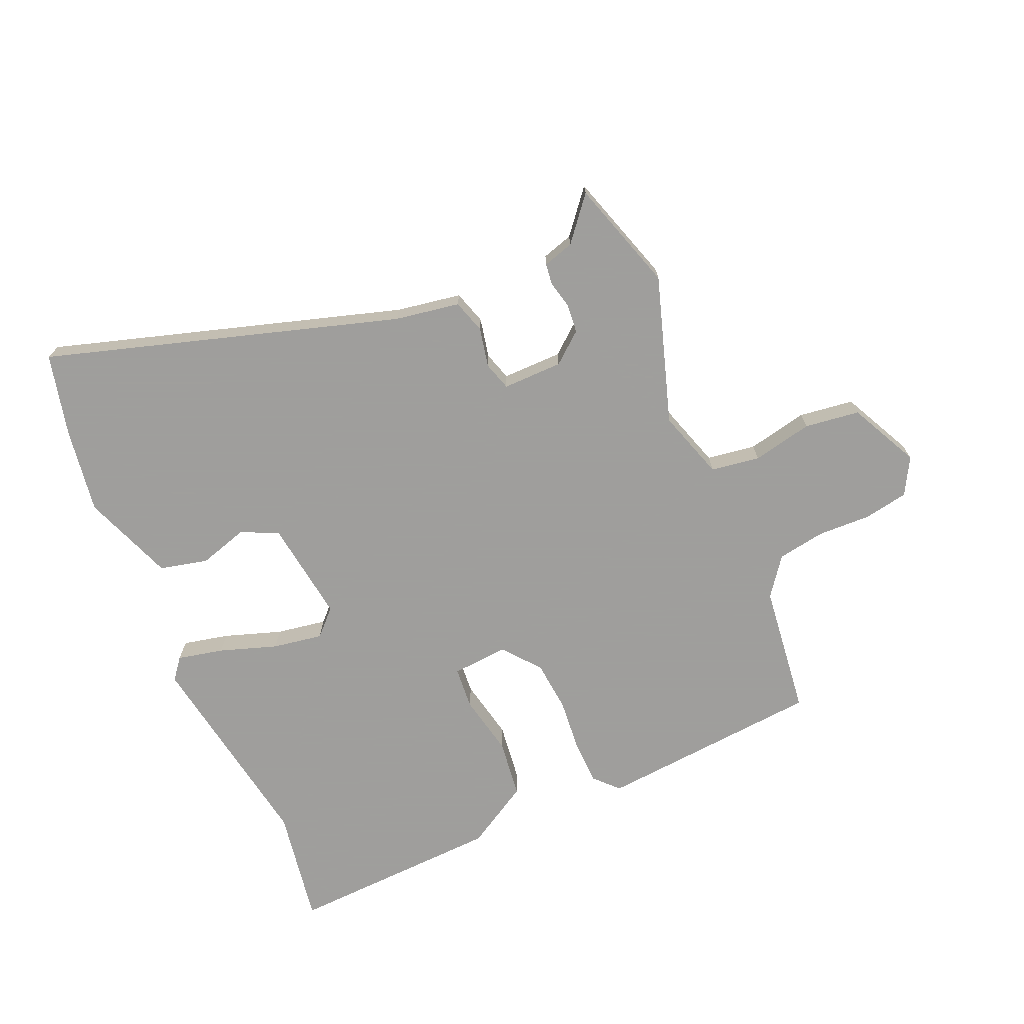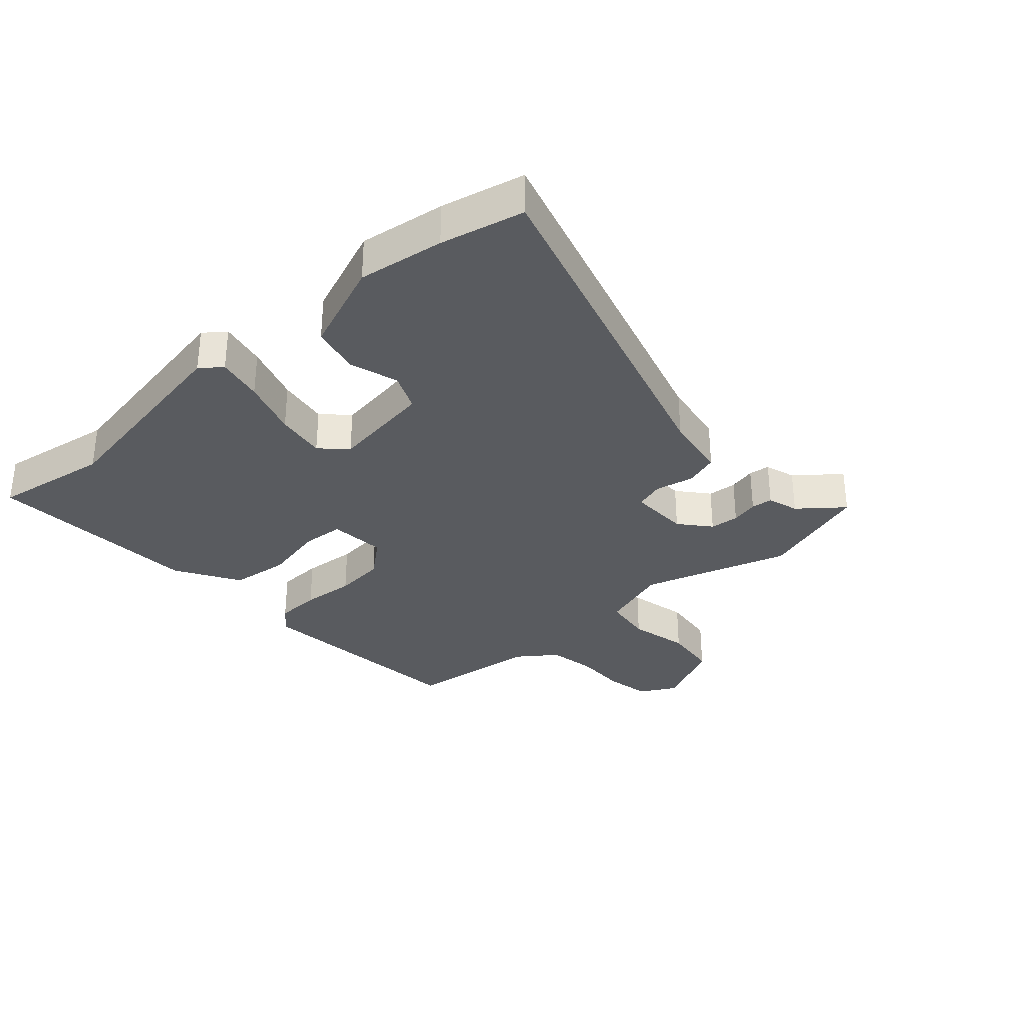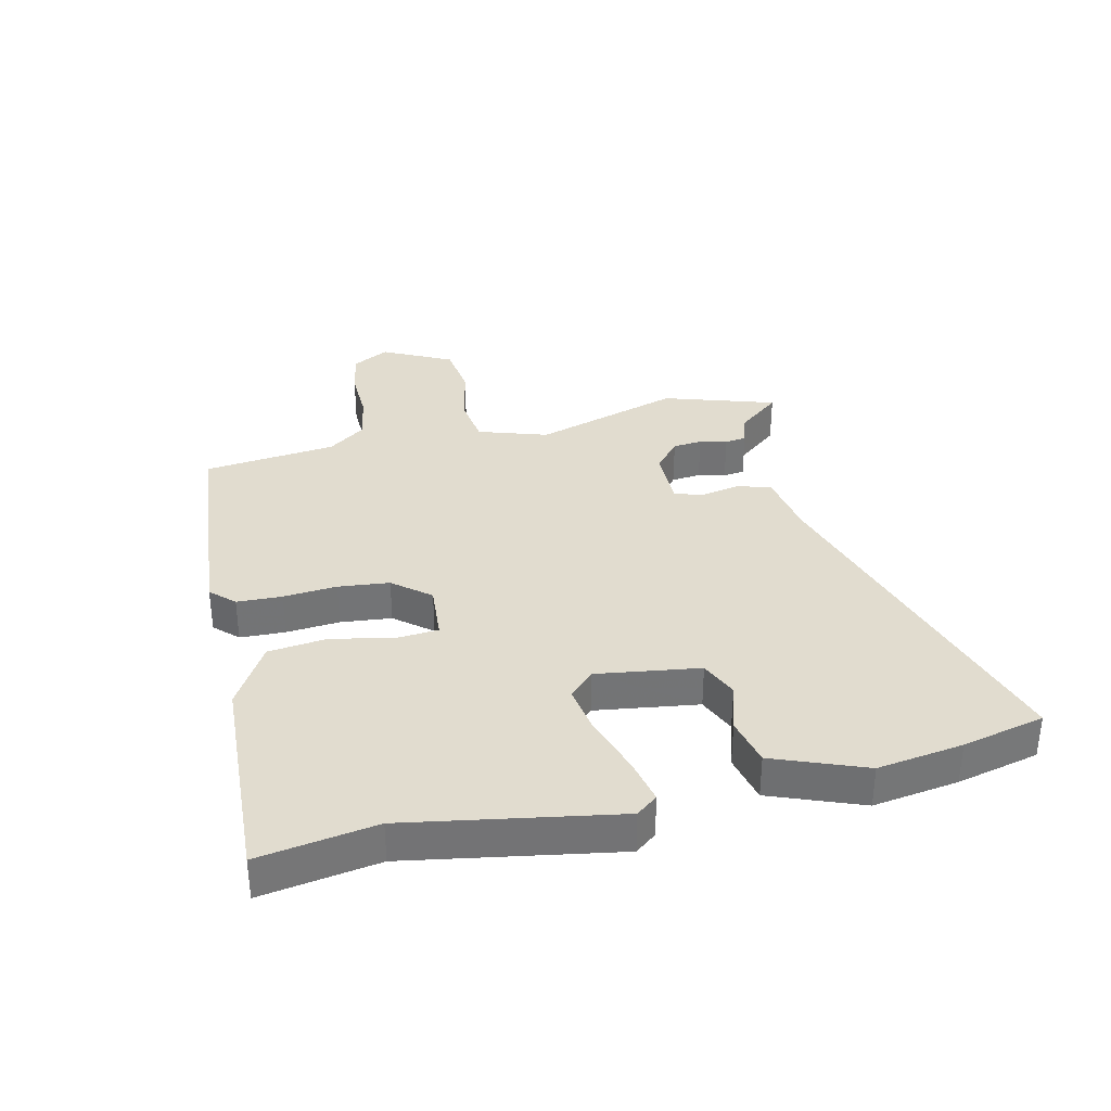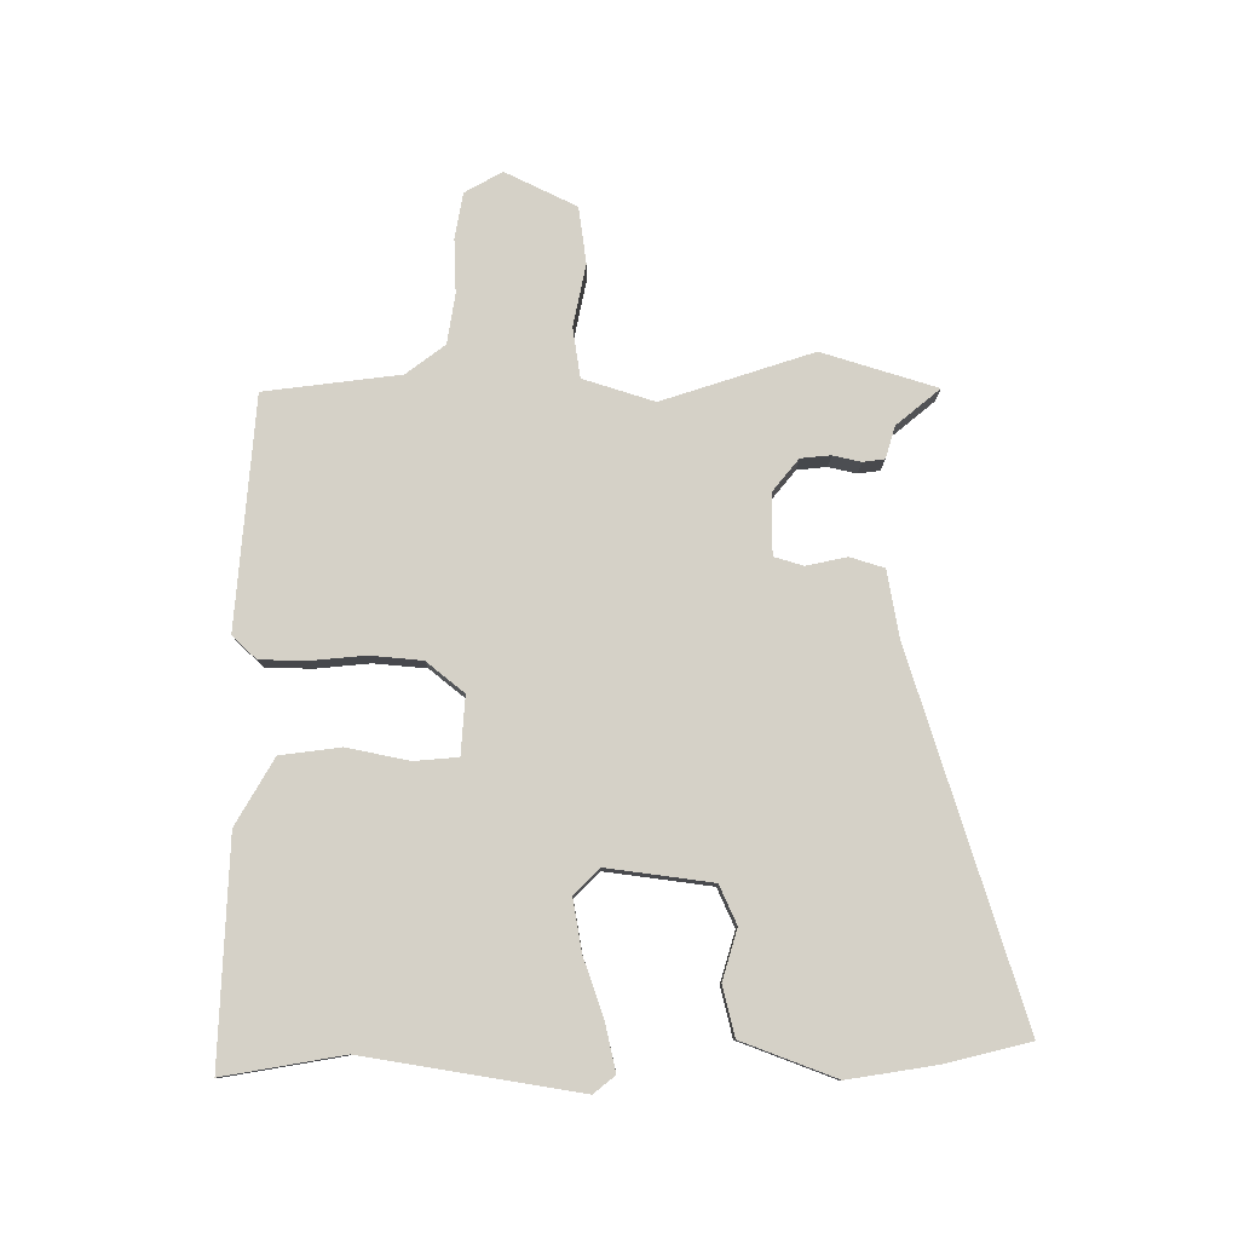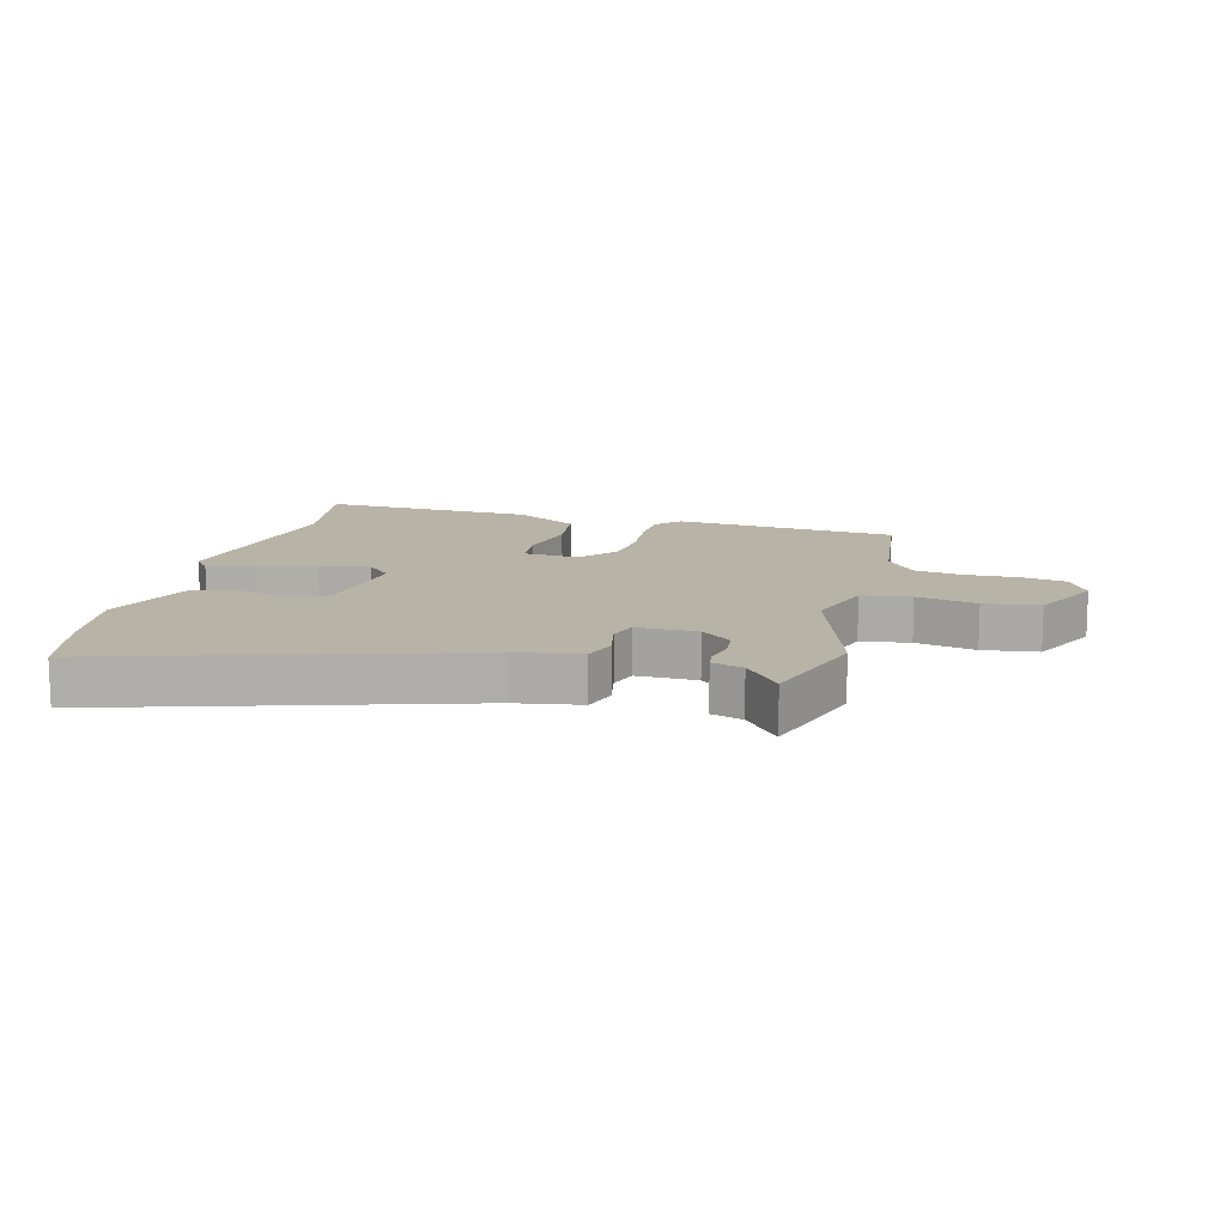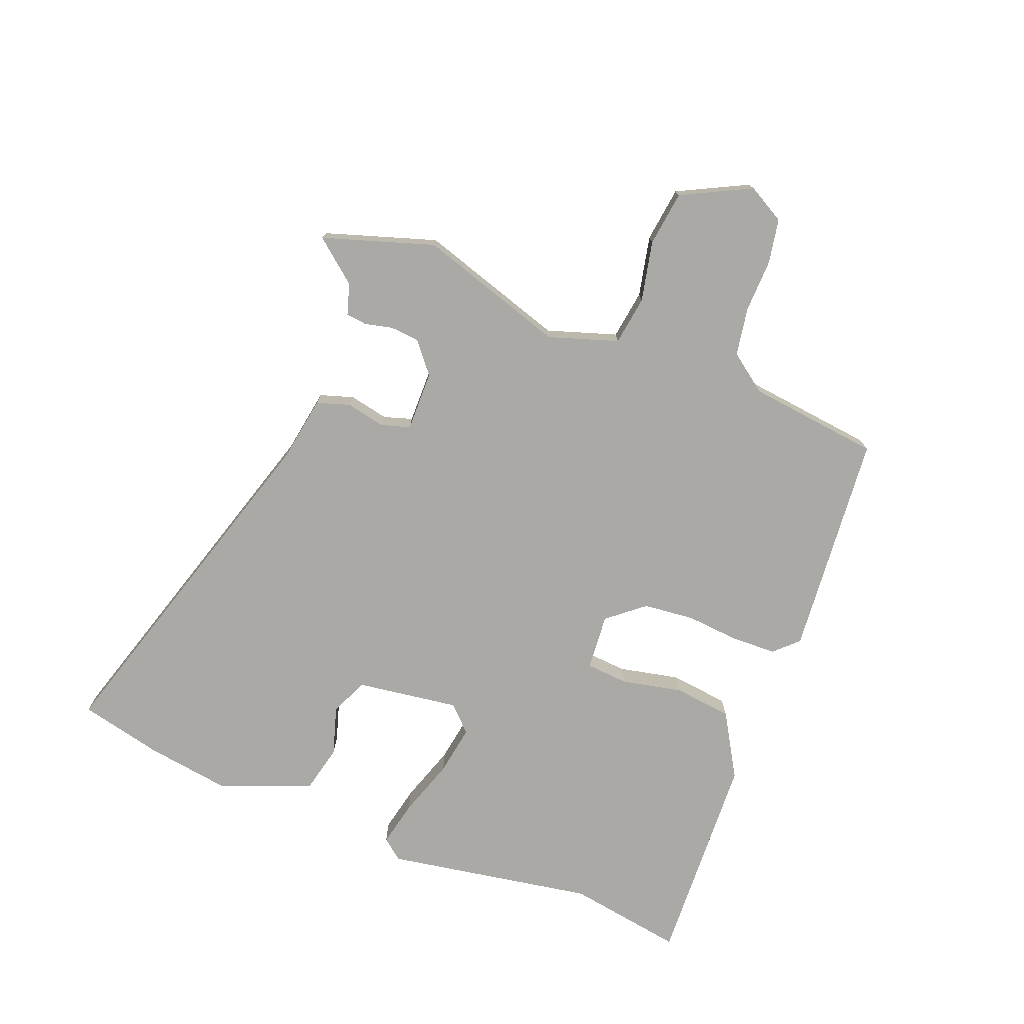
<metadata>
{"format":"obj","ext":"obj","renderer":"f3d","projection":"perspective","resolution":1024,"background":"white","views":[{"elev":-71.1,"azim":22.8,"up":"+Y"},{"elev":-32.1,"azim":-48.2,"up":"+Y"},{"elev":34.3,"azim":-103.4,"up":"+Y"},{"elev":79.3,"azim":-90.8,"up":"+Y"},{"elev":12.9,"azim":14.1,"up":"+Y"},{"elev":-75.4,"azim":68.2,"up":"+Y"}]}
</metadata>
<code>
v -0.503 0.07 0.487
v -0.472 0.07 0.623
v 0.111 0.07 0.451
v 0.218 0.07 0.434
v 0.236 0.07 0.379
v 0.223 0.07 0.314
v 0.238 0.07 0.267
v 0.337 0.07 0.269
v 0.387 0.07 0.311
v 0.391 0.07 0.359
v 0.38 0.07 0.404
v 0.384 0.07 0.439
v 0.435 0.07 0.455
v 0.492 0.07 0.526
v 0.552 0.07 0.343
v 0.477 0.07 0.1
v 0.515 0.07 -0.014
v 0.596 0.07 -0.025
v 0.695 0.07 -0.003
v 0.786 0.07 -0.014
v 0.844 0.07 -0.128
v 0.811 0.07 -0.189
v 0.738 0.07 -0.203
v 0.65 0.07 -0.201
v 0.571 0.07 -0.215
v 0.525 0.07 -0.278
v 0.501 0.07 -0.496
v 0.131 0.07 -0.531
v 0.094 0.07 -0.493
v 0.091 0.07 -0.419
v 0.098 0.07 -0.331
v 0.089 0.07 -0.247
v 0.039 0.07 -0.187
v -0.054 0.07 -0.195
v -0.059 0.07 -0.265
v -0.037 0.07 -0.365
v -0.048 0.07 -0.462
v -0.153 0.07 -0.525
v -0.507 0.07 -0.544
v -0.477 0.07 -0.352
v -0.538 0.07 -0.009
v -0.511 0.07 0.026
v -0.435 0.07 0.01
v -0.34 0.07 -0.021
v -0.257 0.07 -0.034
v -0.217 0.07 0.007
v -0.242 0.07 0.176
v -0.304 0.07 0.203
v -0.384 0.07 0.178
v -0.464 0.07 0.196
v -0.523 0.07 0.346
v -0.503 0 0.487
v -0.472 0 0.623
v 0.111 0 0.451
v 0.218 0 0.434
v 0.236 0 0.379
v 0.223 0 0.314
v 0.238 0 0.267
v 0.337 0 0.269
v 0.387 0 0.311
v 0.391 0 0.359
v 0.38 0 0.404
v 0.384 0 0.439
v 0.435 0 0.455
v 0.492 0 0.526
v 0.552 0 0.343
v 0.477 0 0.1
v 0.515 0 -0.014
v 0.596 0 -0.025
v 0.695 0 -0.003
v 0.786 0 -0.014
v 0.844 0 -0.128
v 0.811 0 -0.189
v 0.738 0 -0.203
v 0.65 0 -0.201
v 0.571 0 -0.215
v 0.525 0 -0.278
v 0.501 0 -0.496
v 0.131 0 -0.531
v 0.094 0 -0.493
v 0.091 0 -0.419
v 0.098 0 -0.331
v 0.089 0 -0.247
v 0.039 0 -0.187
v -0.054 0 -0.195
v -0.059 0 -0.265
v -0.037 0 -0.365
v -0.048 0 -0.462
v -0.153 0 -0.525
v -0.507 0 -0.544
v -0.477 0 -0.352
v -0.538 0 -0.009
v -0.511 0 0.026
v -0.435 0 0.01
v -0.34 0 -0.021
v -0.257 0 -0.034
v -0.217 0 0.007
v -0.242 0 0.176
v -0.304 0 0.203
v -0.384 0 0.178
v -0.464 0 0.196
v -0.523 0 0.346
f 48 49 50 51
f 47 48 51 1
f 41 42 43 44
f 40 41 44 45
f 39 40 45 46
f 35 36 37 38
f 34 35 38 39
f 28 29 30 31
f 26 27 28 31
f 25 26 31 32
f 24 25 32 33
f 22 23 24 33
f 18 19 20 21
f 17 18 21 22
f 13 14 15 16
f 11 12 13 16
f 10 11 16
f 9 10 16
f 8 9 16 17
f 7 8 17
f 3 4 5 6
f 3 6 7
f 47 1 2 3
f 46 47 3 7
f 34 39 46 7
f 17 22 33
f 7 17 33 34
f 102 101 100 99
f 52 102 99 98
f 95 94 93 92
f 96 95 92 91
f 97 96 91 90
f 89 88 87 86
f 90 89 86 85
f 82 81 80 79
f 82 79 78 77
f 83 82 77 76
f 84 83 76 75
f 84 75 74 73
f 72 71 70 69
f 73 72 69 68
f 67 66 65 64
f 67 64 63 62
f 67 62 61
f 67 61 60
f 68 67 60 59
f 68 59 58
f 57 56 55 54
f 58 57 54
f 54 53 52 98
f 58 54 98 97
f 58 97 90 85
f 84 73 68
f 85 84 68 58
f 1 52 53 2
f 2 53 54 3
f 3 54 55 4
f 4 55 56 5
f 5 56 57 6
f 6 57 58 7
f 7 58 59 8
f 8 59 60 9
f 9 60 61 10
f 10 61 62 11
f 11 62 63 12
f 12 63 64 13
f 13 64 65 14
f 14 65 66 15
f 15 66 67 16
f 16 67 68 17
f 17 68 69 18
f 18 69 70 19
f 19 70 71 20
f 20 71 72 21
f 21 72 73 22
f 22 73 74 23
f 23 74 75 24
f 24 75 76 25
f 25 76 77 26
f 26 77 78 27
f 27 78 79 28
f 28 79 80 29
f 29 80 81 30
f 30 81 82 31
f 31 82 83 32
f 32 83 84 33
f 33 84 85 34
f 34 85 86 35
f 35 86 87 36
f 36 87 88 37
f 37 88 89 38
f 38 89 90 39
f 39 90 91 40
f 40 91 92 41
f 41 92 93 42
f 42 93 94 43
f 43 94 95 44
f 44 95 96 45
f 45 96 97 46
f 46 97 98 47
f 47 98 99 48
f 48 99 100 49
f 49 100 101 50
f 50 101 102 51
f 51 102 52 1

</code>
